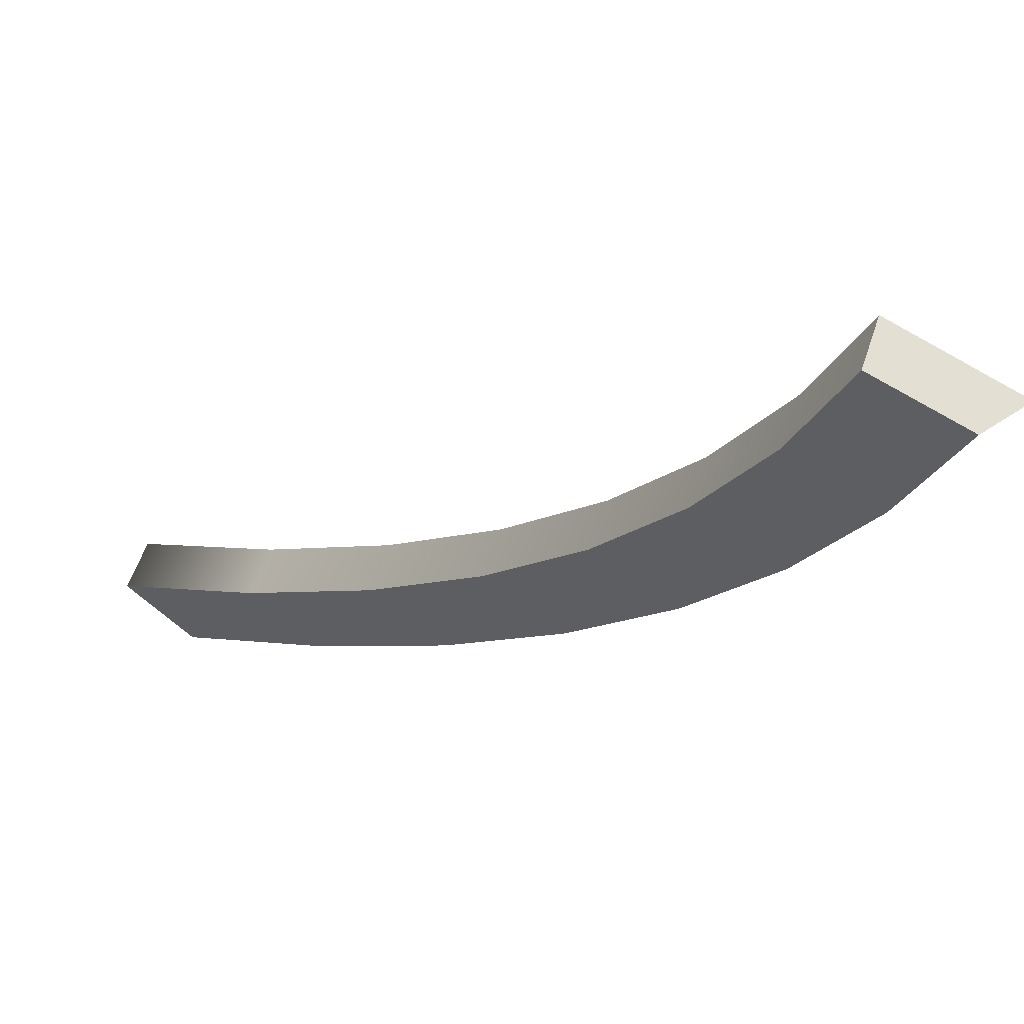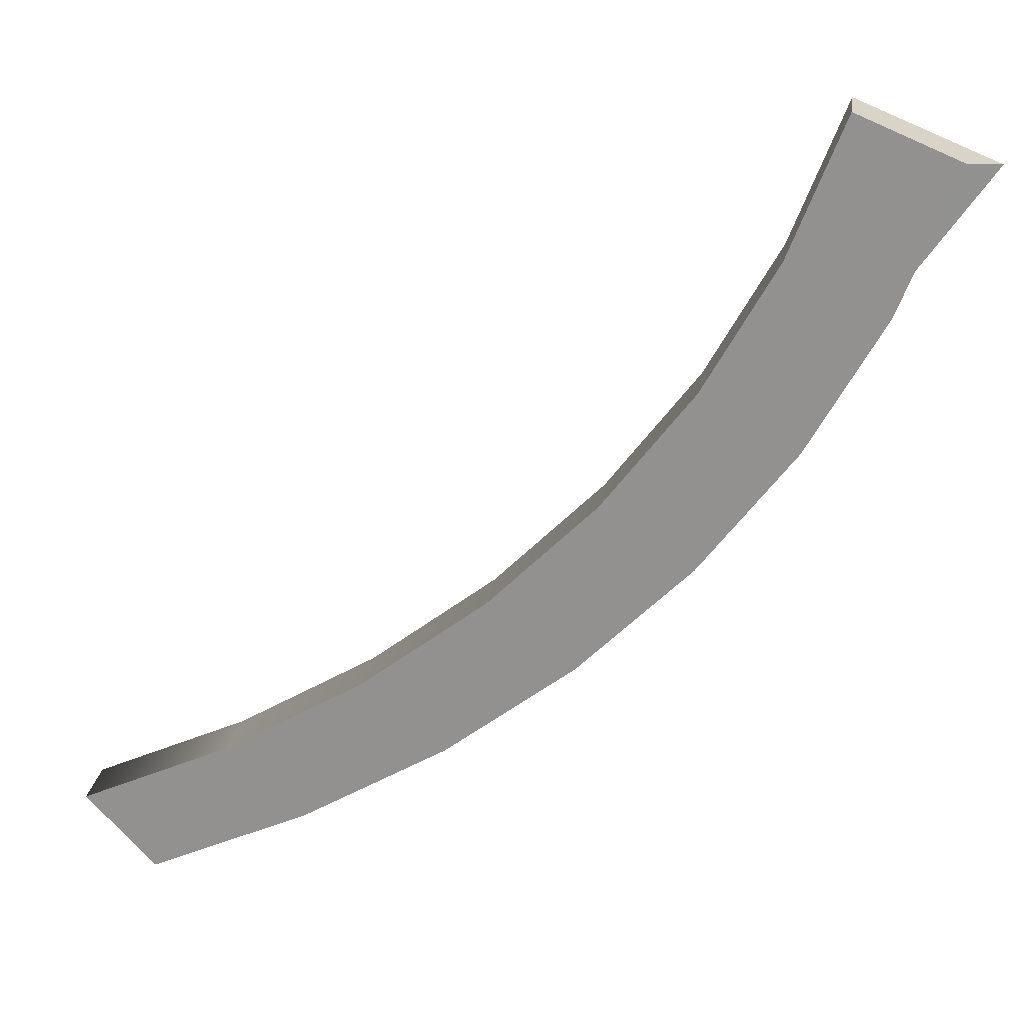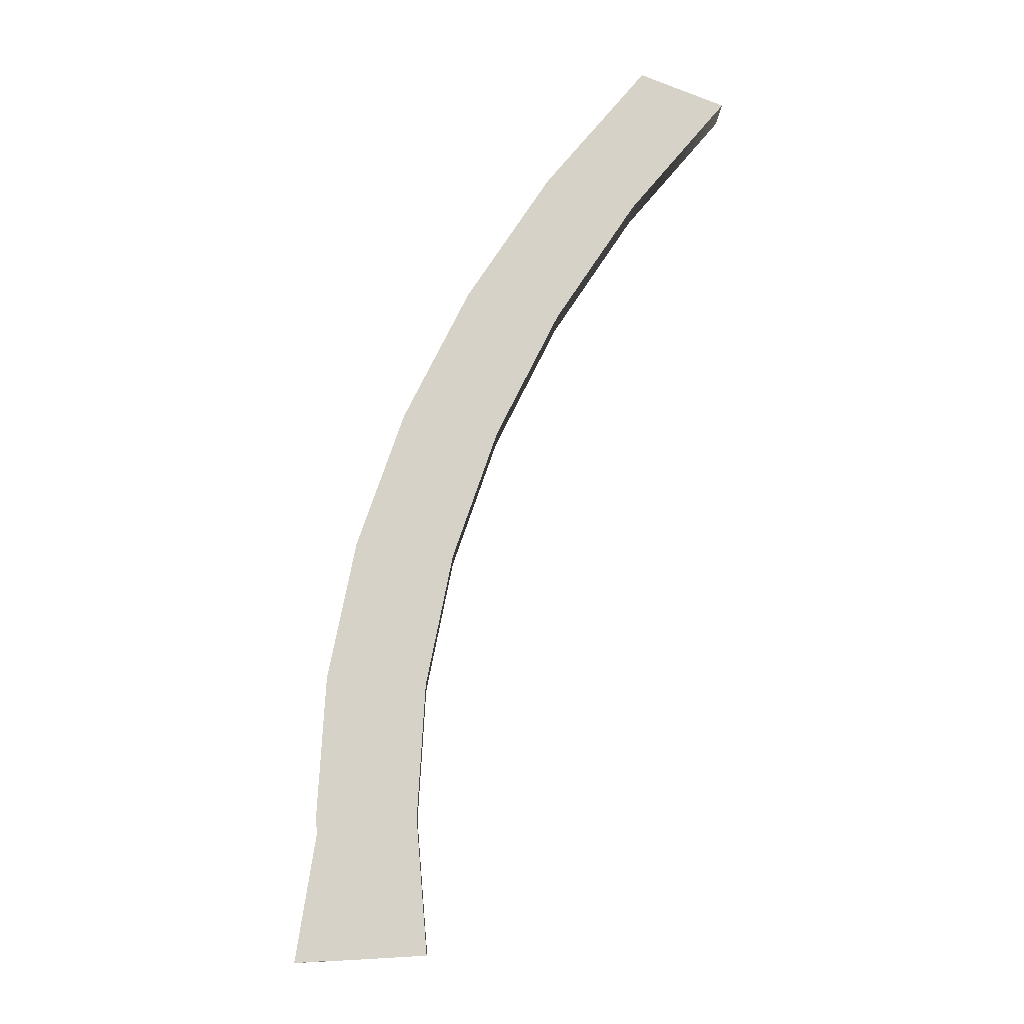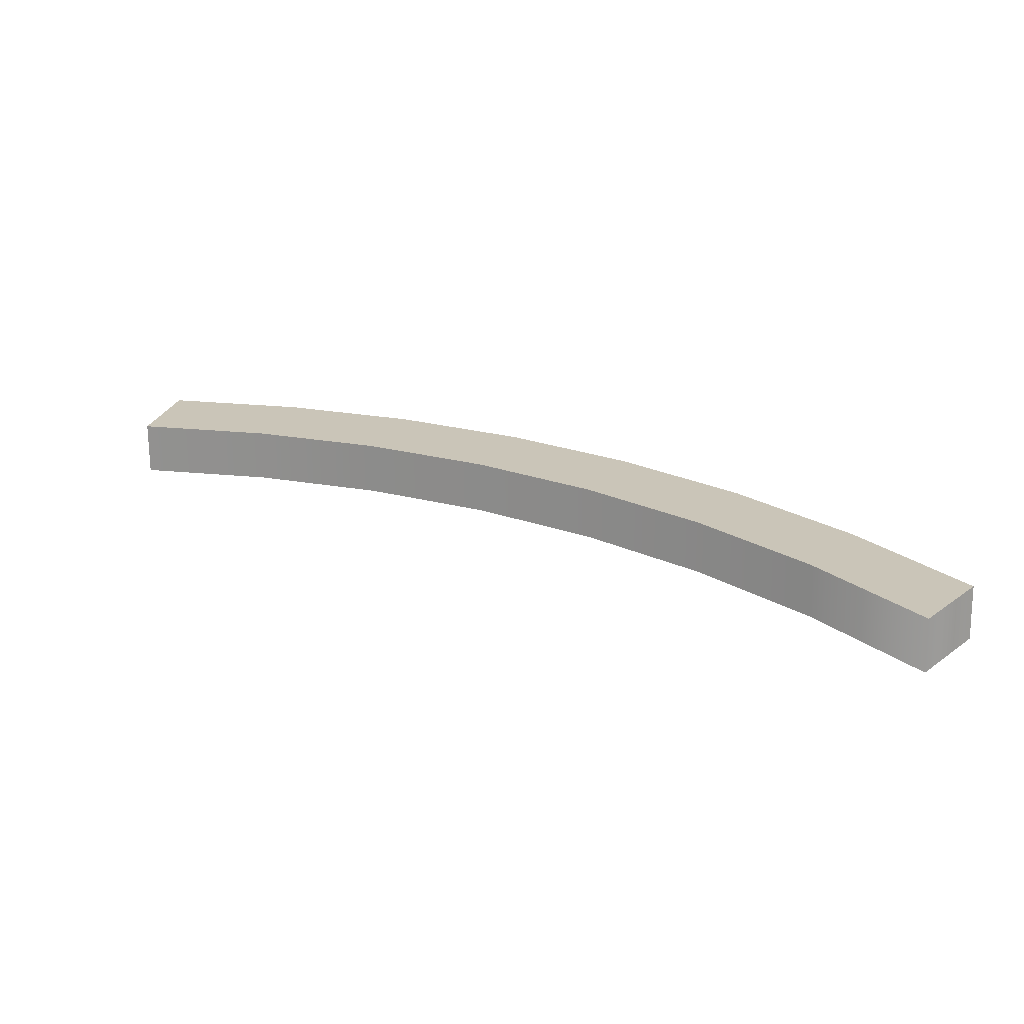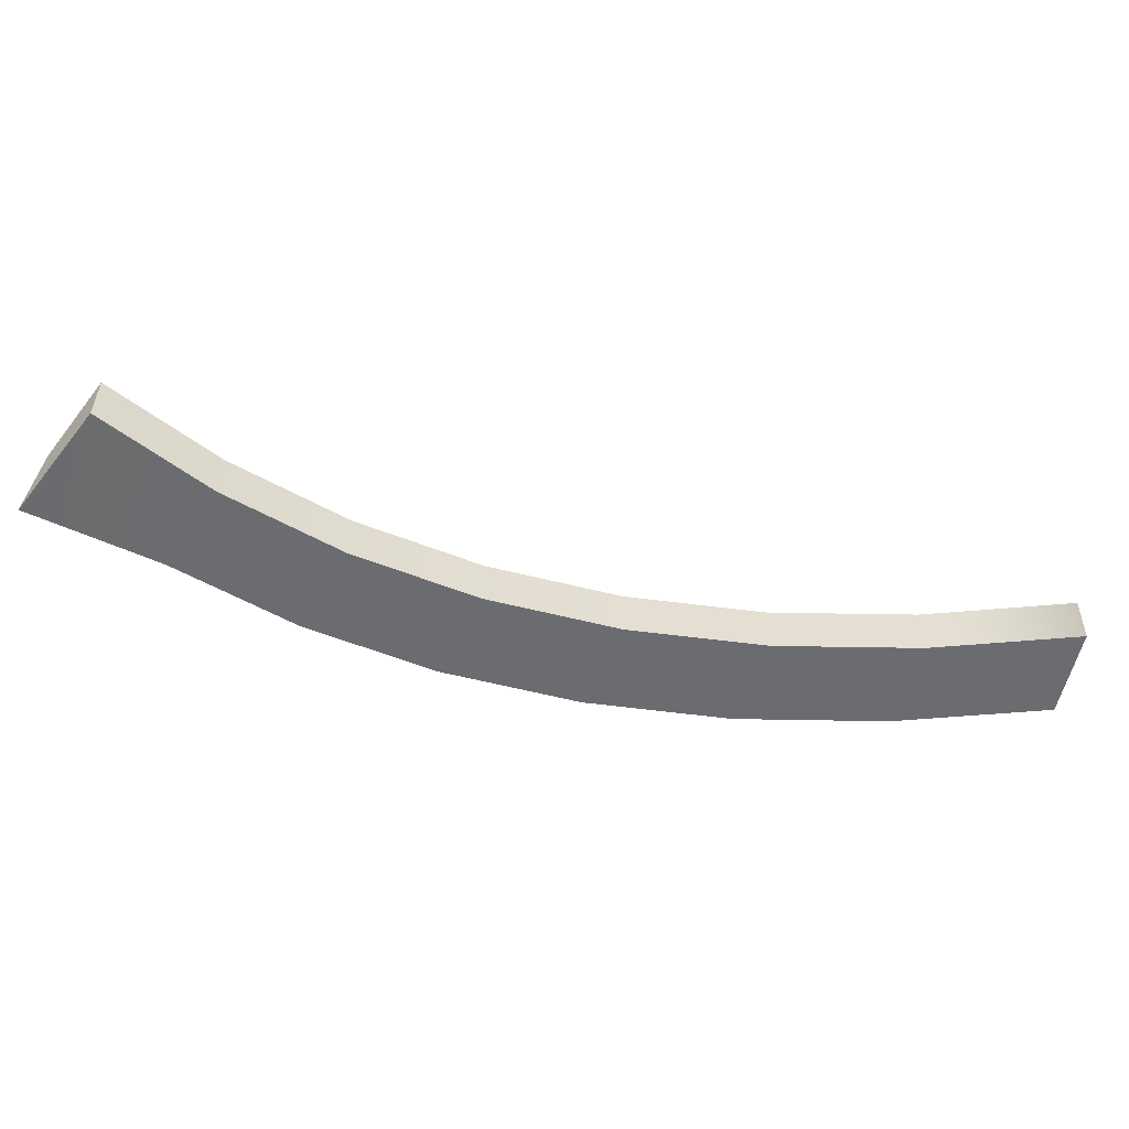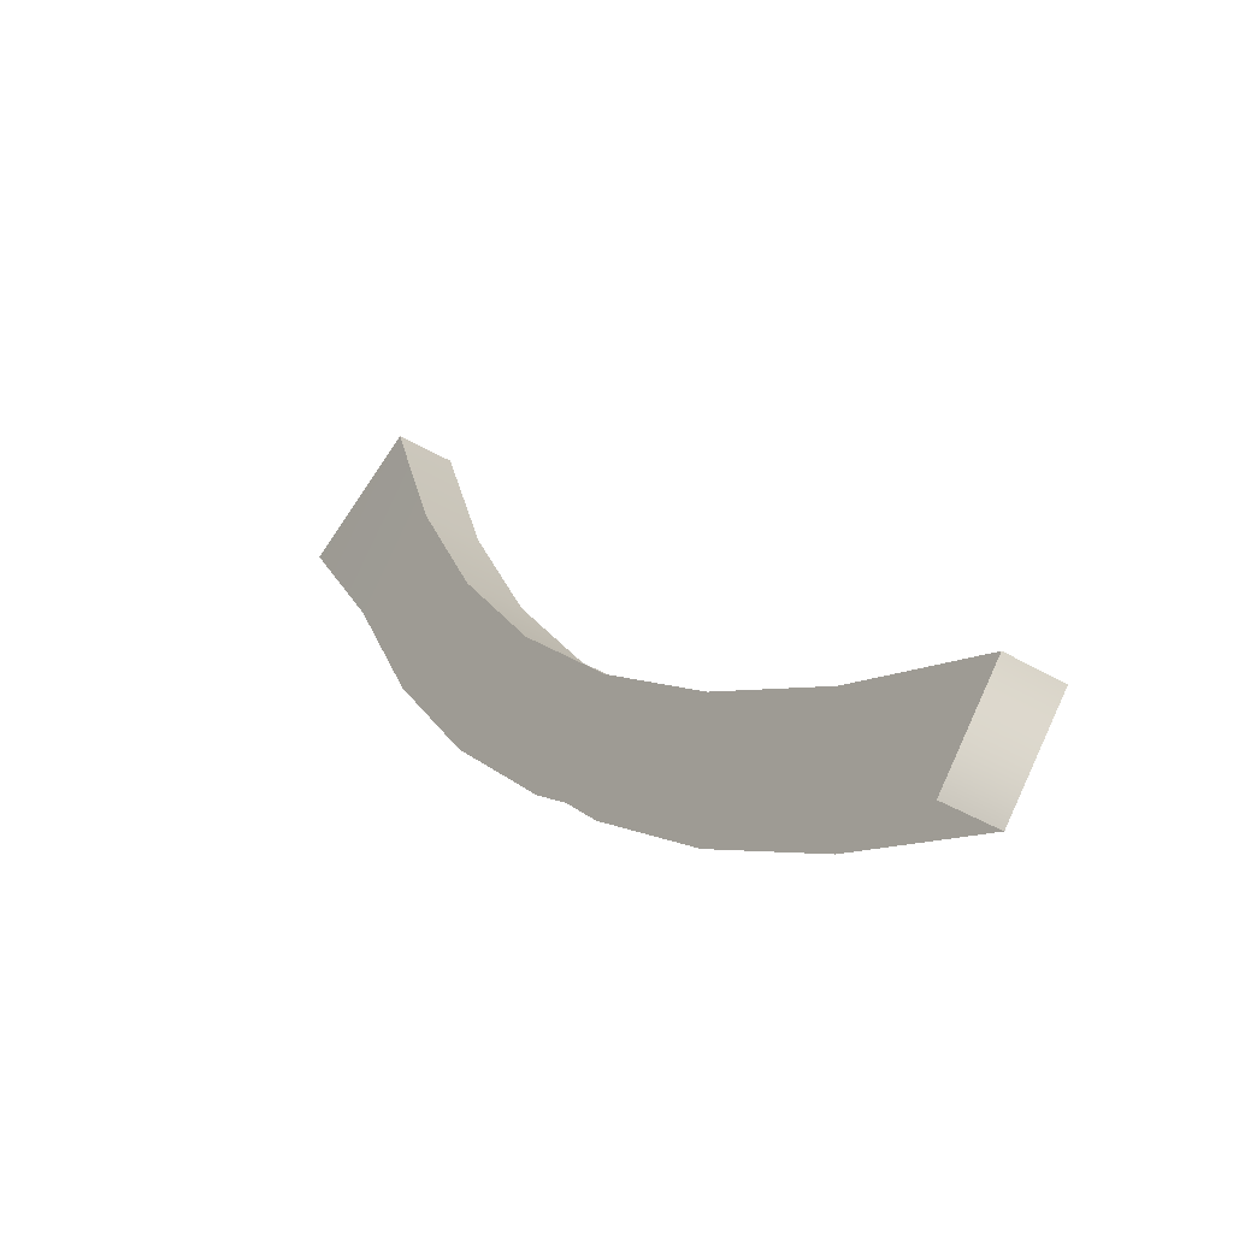
<metadata>
{"format":"obj","ext":"obj","renderer":"f3d","projection":"perspective","resolution":1024,"background":"white","views":[{"elev":57.9,"azim":-163.0,"up":"+Z"},{"elev":23.4,"azim":-173.6,"up":"+Z"},{"elev":78.8,"azim":-25.8,"up":"+Y"},{"elev":18.8,"azim":79.6,"up":"+Y"},{"elev":-55.4,"azim":30.8,"up":"+Y"},{"elev":-39.8,"azim":51.2,"up":"+Z"}]}
</metadata>
<code>
g lair76
v -2679 934.4 -1864
v -2677 996.5 -1863
v -2786 1000 -1908
v -2826 940.4 -1924
v -1885 911.5 -2660
v -1959 914.4 -2741
v -1957 976.5 -2740
v -1883 973.6 -2659
v -2620 995.2 -2011
v -2727 999 -2063
v -2786 1000 -1908
v -2677 996.5 -1863
v -2543 993.3 -2150
v -2646 997 -2208
v -2446 990.6 -2277
v -2545 994.2 -2341
v -2330 987.3 -2393
v -2425 990.8 -2462
v -2197 983.4 -2496
v -2286 986.6 -2569
v -2048 978.8 -2585
v -2129 981.9 -2662
v -1883 973.6 -2659
v -1957 976.5 -2740
v -2622 933.1 -2012
v -2620 995.2 -2011
v -2677 996.5 -1863
v -2679 934.4 -1864
v -2544 931.2 -2151
v -2543 993.3 -2150
v -2448 928.5 -2278
v -2446 990.6 -2277
v -2543 993.3 -2150
v -2544 931.2 -2151
v -2332 925.2 -2394
v -2330 987.3 -2393
v -2199 921.3 -2497
v -2197 983.4 -2496
v -2049 916.7 -2586
v -2048 978.8 -2585
v -1885 911.5 -2660
v -1883 973.6 -2659
v -2728 936.9 -2064
v -2622 933.1 -2012
v -2679 934.4 -1864
v -2826 940.4 -1924
v -2648 934.9 -2209
v -2544 931.2 -2151
v -2547 932.1 -2342
v -2448 928.5 -2278
v -2544 931.2 -2151
v -2648 934.9 -2209
v -2426 928.7 -2463
v -2332 925.2 -2394
v -2287 924.5 -2570
v -2199 921.3 -2497
v -2131 919.7 -2663
v -2049 916.7 -2586
v -1959 914.4 -2741
v -1885 911.5 -2660
f 7 5 6
f 5 7 8
f 22 23 24
f 23 22 21
f 20 21 22
f 21 20 19
f 18 19 20
f 19 18 17
f 16 17 18
f 17 16 15
f 14 15 16
f 15 14 13
f 10 13 14
f 13 10 9
f 11 9 10
f 9 11 12
f 40 41 42
f 41 40 39
f 38 39 40
f 39 38 37
f 36 37 38
f 37 36 35
f 32 35 36
f 35 32 31
f 33 31 32
f 31 33 34
f 58 59 60
f 59 58 57
f 56 57 58
f 57 56 55
f 54 55 56
f 55 54 53
f 50 53 54
f 53 50 49
f 51 49 50
f 49 51 52
f 26 29 30
f 29 26 25
f 27 25 26
f 25 27 28
f 44 47 48
f 47 44 43
f 45 43 44
f 43 45 46
f 3 1 2
f 1 3 4

</code>
